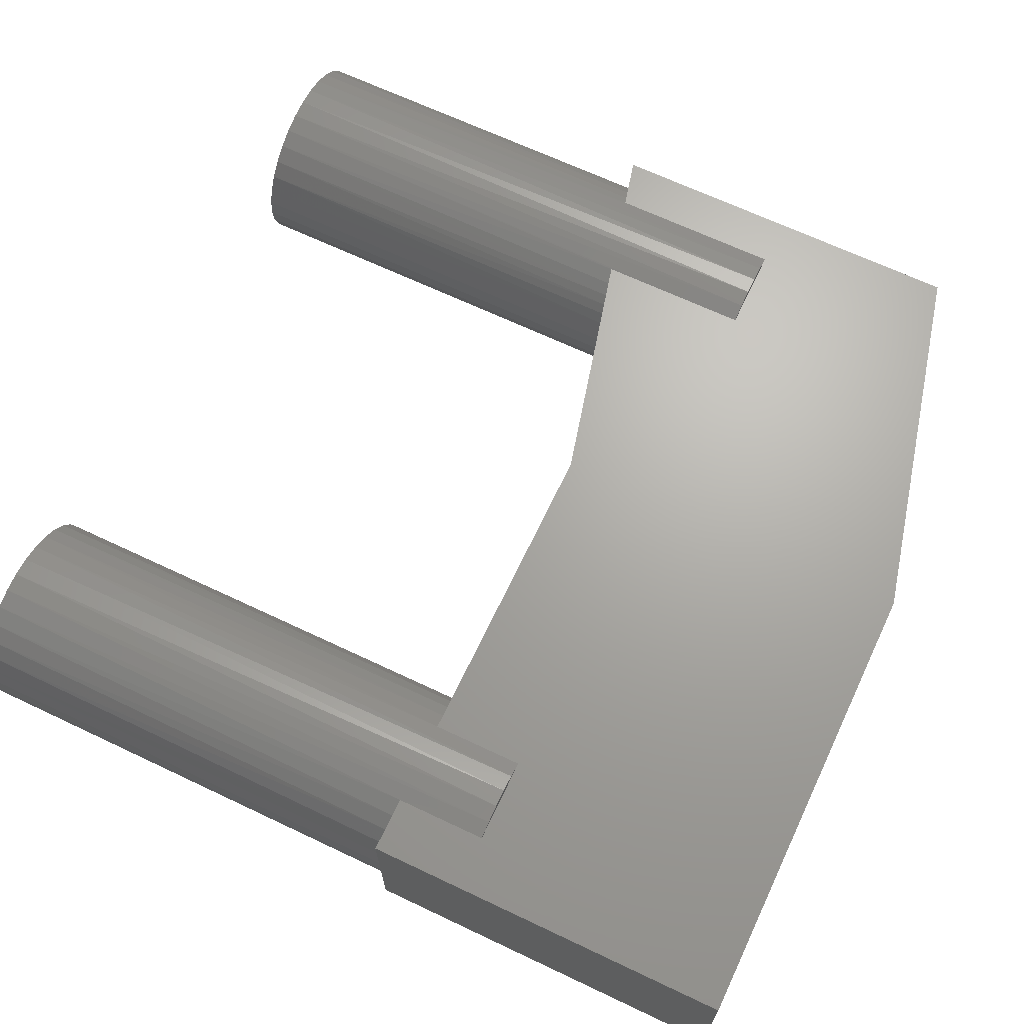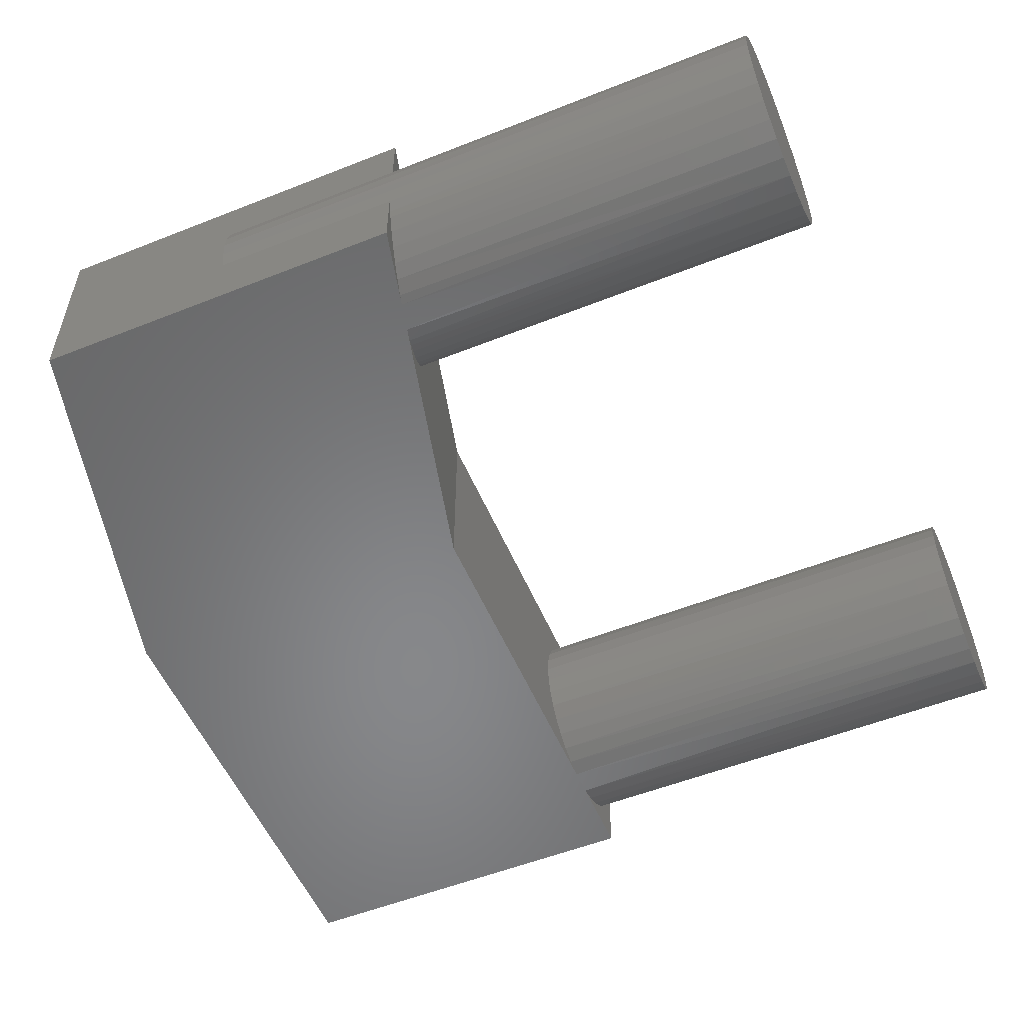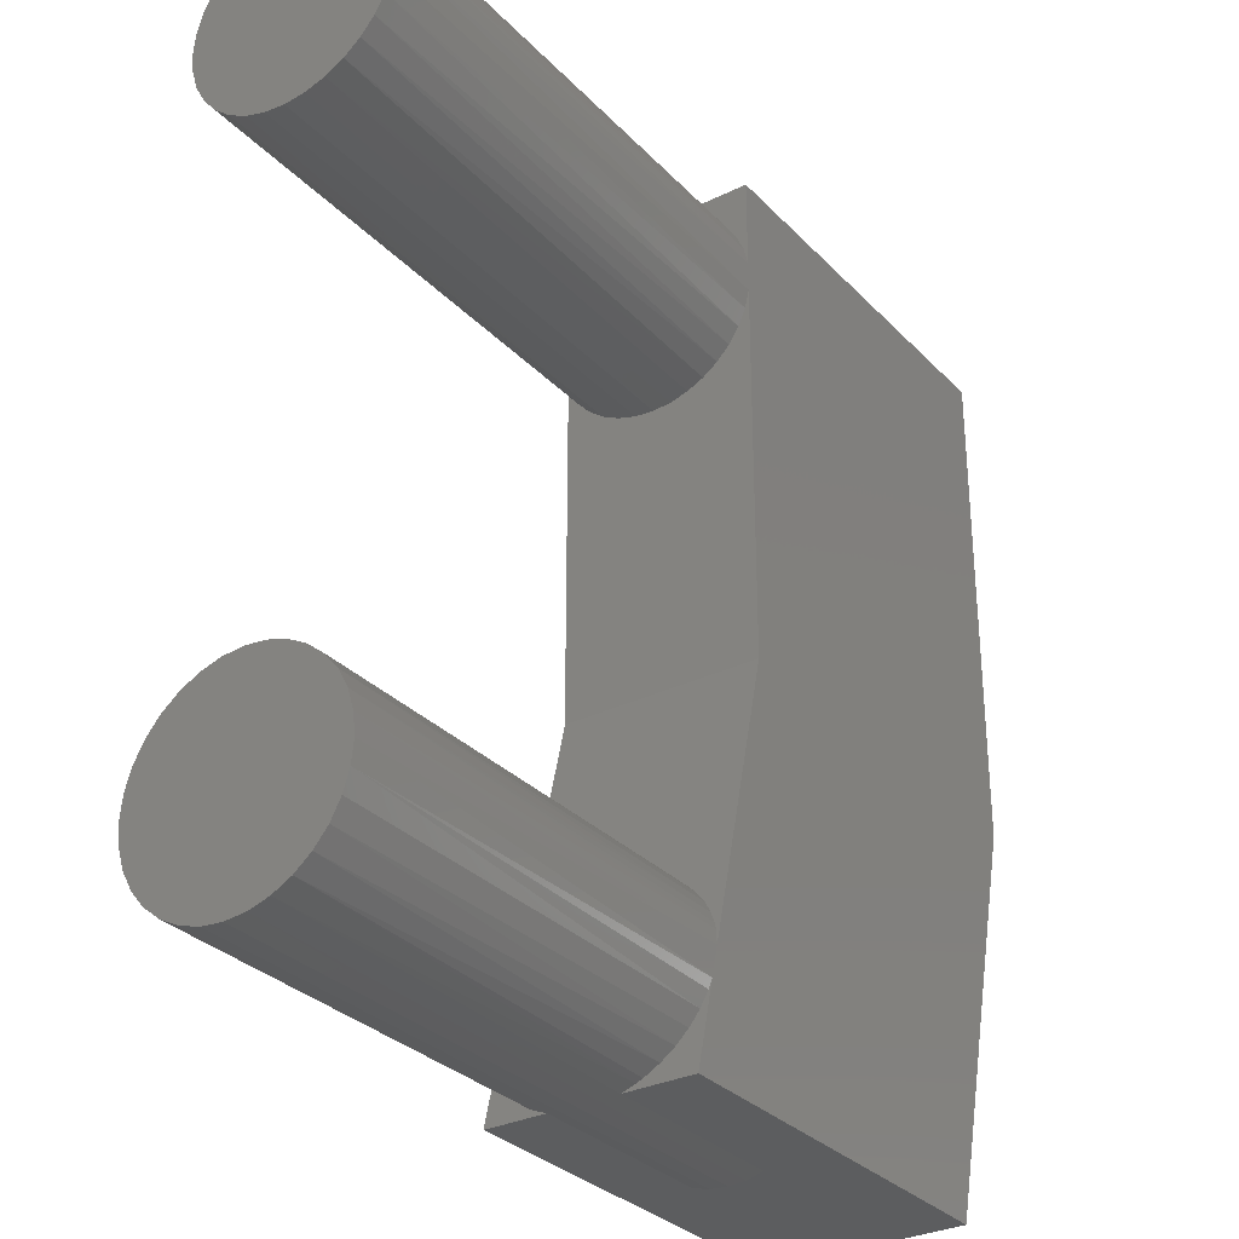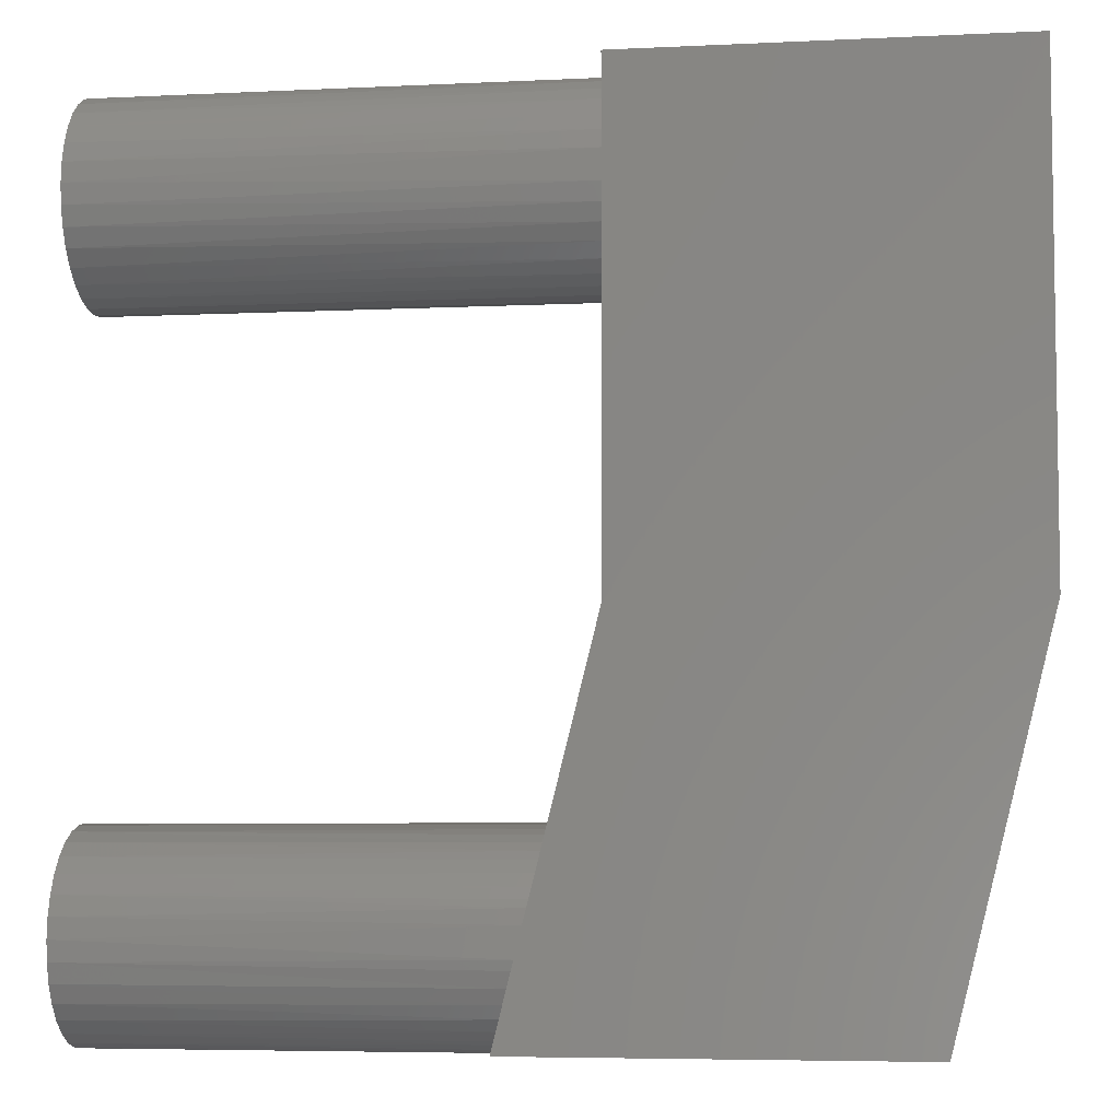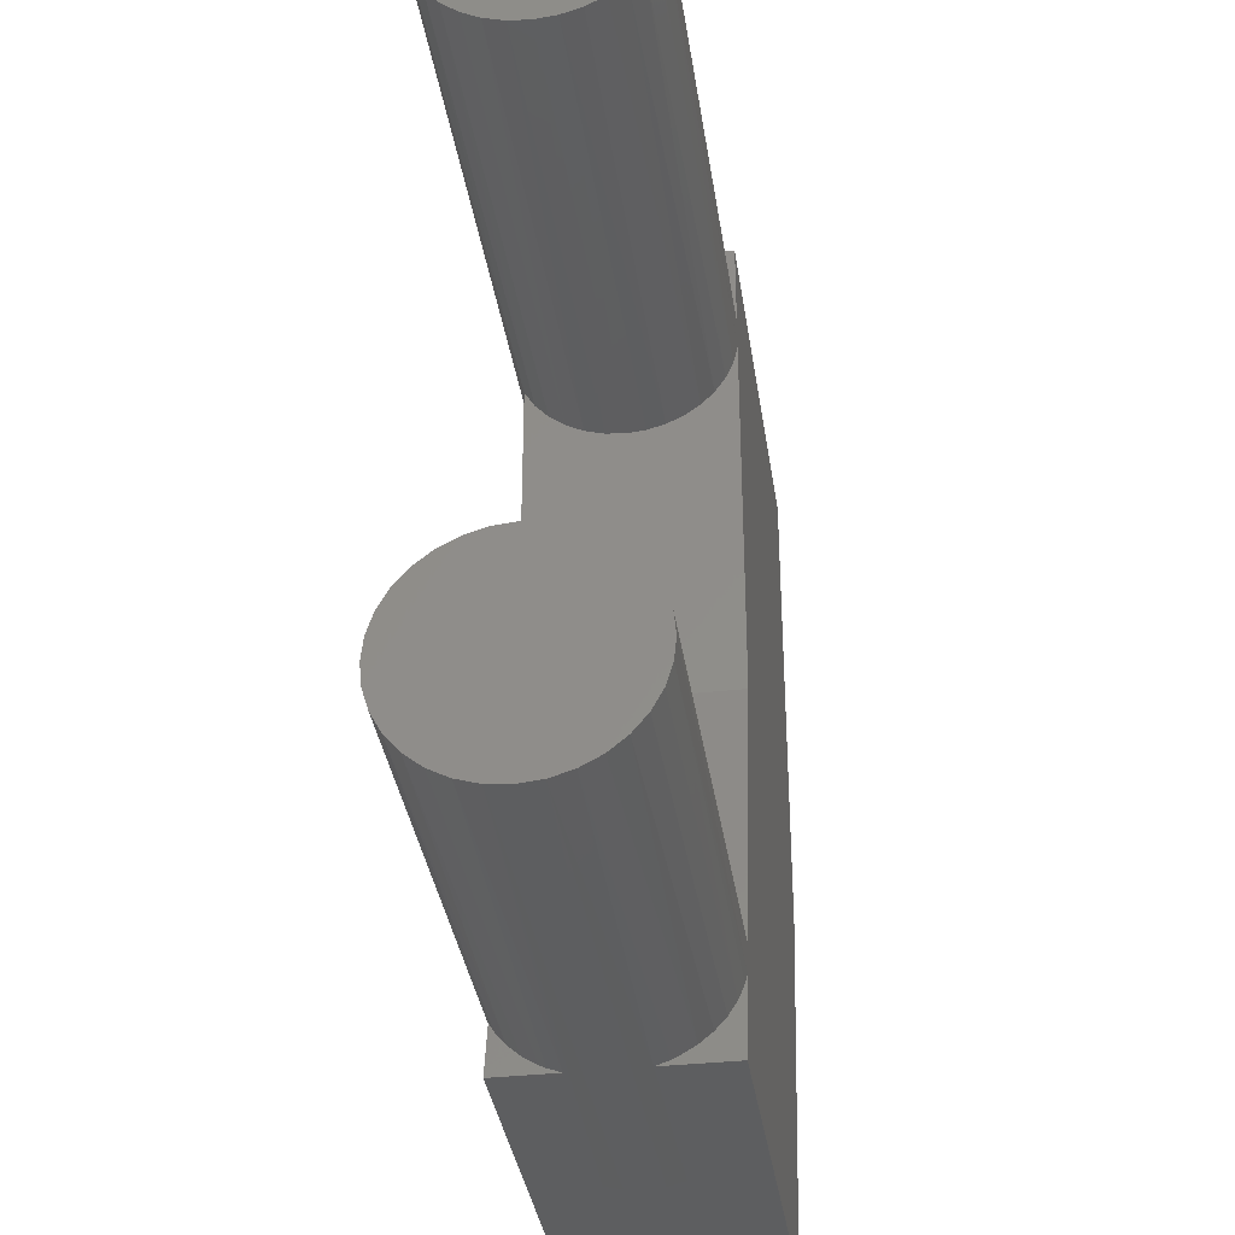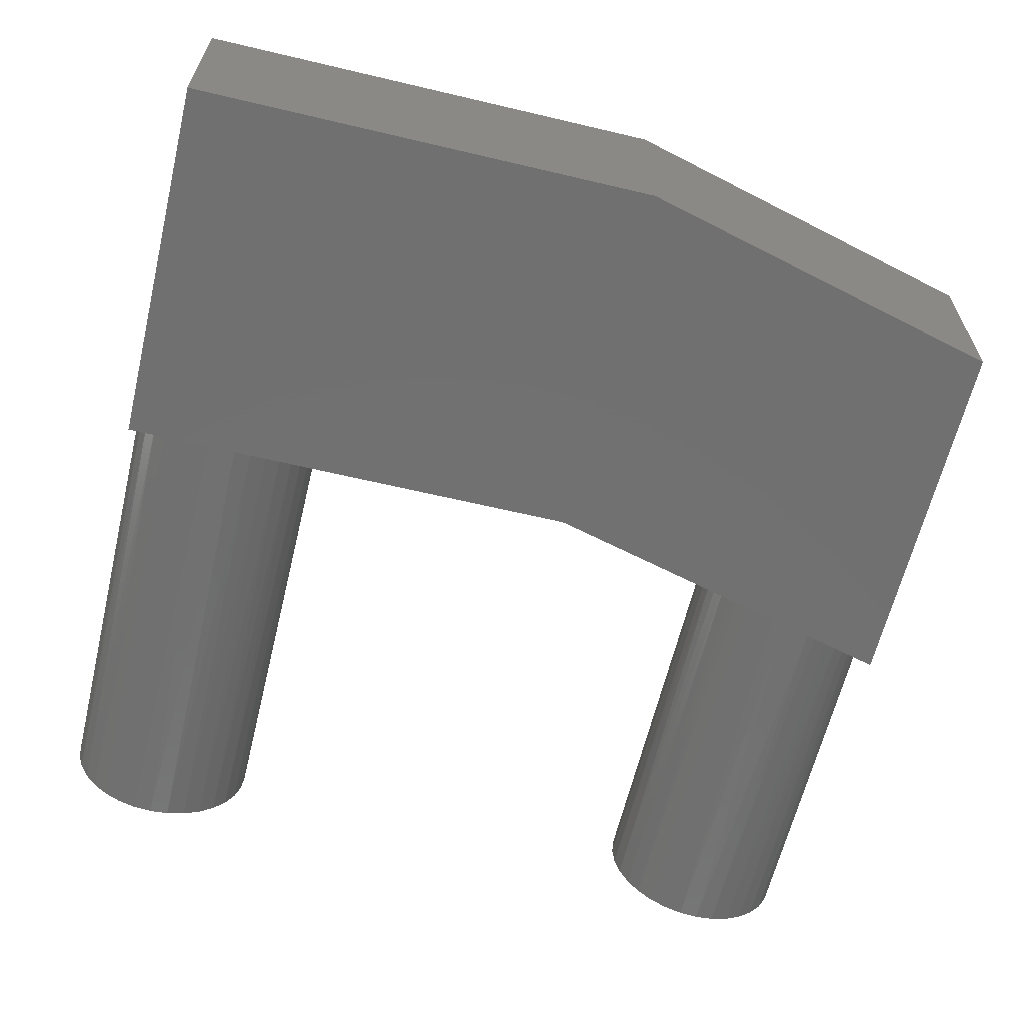
<metadata>
{"format":"stl","ext":"stl","renderer":"f3d","projection":"perspective","resolution":1024,"background":"white","views":[{"elev":67.1,"azim":-154.6,"up":"+Z"},{"elev":-54.3,"azim":22.8,"up":"+Z"},{"elev":-30.9,"azim":125.0,"up":"+Y"},{"elev":-5.7,"azim":-171.6,"up":"+Y"},{"elev":-35.8,"azim":98.3,"up":"+Y"},{"elev":-62.7,"azim":-103.5,"up":"+Z"}]}
</metadata>
<code>
# stl→obj: 161 verts, 318 faces
v -0.25 0.08594 0
v -0.25 0.5 0
v 0.08125 0.5 0
v 0.08125 0.4257 0
v 0.08125 0.4007 0
v 0.08125 0.08594 6.163e-33
v -0.1672 -0.2453 0
v 0.1404 -0.1507 -7.373e-18
v 0.1466 -0.1757 -6.939e-18
v 0.1641 -0.2453 0
v 0.08125 0.3752 0.1641
v 0.5 0.3649 0.1581
v 0.5 0.3799 0.1662
v 0.08125 0.3614 0.1557
v 0.5 0.3329 0.1192
v 0.5 0.341 0.1342
v 0.08125 0.3396 0.132
v 0.08125 0.3494 0.1449
v 0.5 0.3518 0.1473
v -4.801e-18 0.4053 0.1724
v -4.645e-18 0.3899 0.1696
v 0.5 0.3962 0.1711
v 0.5 0.4132 0.1728
v -4.801e-18 0.421 0.1724
v 0.5 0.4301 0.1711
v -4.645e-18 0.4364 0.1696
v 0.5 0.4464 0.1662
v 0.08125 0.4649 0.1557
v 0.5 0.4614 0.1581
v 0.5 0.4746 0.1473
v 0.08125 0.4769 0.1449
v 0.5 0.4854 0.1342
v 0.08125 0.4868 0.132
v 0.5 0.4934 0.1192
v 0.08125 0.4511 0.1641
v -4.337e-18 0.4511 0.1641
v -4.337e-18 0.3752 0.1641
v 0.08125 0.3263 0.08594
v 0.5 0.3263 0.08594
v 0.08125 0.3278 0.102
v 0.5 0.328 0.1029
v 0.08125 0.3323 0.1176
v 0.5 0.5 0.08594
v 0.08125 0.5 0.08594
v 0.5 0.4983 0.1029
v 0.08125 0.4985 0.102
v 0.08125 0.494 0.1176
v 0.5 0.4301 0.000764
v 0.5 0.4132 -0.0009046
v 0.08125 0.4407 0.003579
v 0.5 0.4983 0.069
v 0.5 0.4934 0.0527
v 0.08125 0.4945 0.05562
v 0.08125 0.4879 0.04167
v 0.5 0.4854 0.03769
v 0.08125 0.4788 0.02912
v 0.5 0.4746 0.02453
v 0.08125 0.4677 0.01838
v 0.5 0.4614 0.01373
v 0.08125 0.4549 0.00977
v 0.5 0.4464 0.005706
v 0.5 0.3962 0.000764
v 0.5 0.3799 0.005706
v 0.08125 0.3856 0.003579
v 0.08125 0.3714 0.00977
v 0.5 0.3649 0.01373
v 0.08125 0.3586 0.01838
v 0.5 0.3518 0.02453
v 0.08125 0.3475 0.02912
v 0.5 0.341 0.03769
v 0.08125 0.3384 0.04167
v 0.5 0.3329 0.0527
v 0.08125 0.3318 0.05562
v 0.5 0.328 0.069
v 0.08125 0.4986 0.07054
v 0.08125 0.3277 0.07054
v -4.337e-18 0.4132 0.1641
v 0.1641 -0.2453 0.1141
v 0.5 -0.2434 0.1192
v 0.163 -0.2409 0.1248
v 0.5 -0.2354 0.1342
v 0.1623 -0.2381 0.1298
v 0.1603 -0.2301 0.1413
v 0.5 -0.2246 0.1473
v 0.1578 -0.2204 0.1513
v 0.5 -0.2114 0.1581
v 0.1551 -0.2093 0.1595
v -4.801e-18 -0.171 0.1724
v -4.645e-18 -0.1864 0.1696
v 0.5 -0.1801 0.1711
v 0.5 -0.1632 0.1728
v -4.801e-18 -0.1553 0.1724
v 0.5 -0.1462 0.1711
v -4.645e-18 -0.1399 0.1696
v 0.5 -0.1299 0.1662
v -4.337e-18 -0.1252 0.1641
v 0.5 -0.1018 0.1473
v 0.5 -0.09095 0.1342
v 0.127 -0.09689 0.1421
v 0.134 -0.1252 0.1641
v 0.5 -0.1149 0.1581
v 0.131 -0.1131 0.1569
v 0.5 -0.2483 0.1029
v -1.562e-18 -0.2453 0.1141
v -7.92e-19 -0.2488 0.1002
v -1.063e-32 -0.25 0.08594
v 0.5 -0.25 0.08594
v 0.5 -0.1964 0.1662
v -4.337e-18 -0.2011 0.1641
v 0.153 -0.2011 0.1641
v 0.1287 -0.1037 0.1492
v 0.5 -0.08293 0.1192
v 0.124 -0.08519 0.1242
v 0.1255 -0.09091 0.1341
v 0.5 -0.07632 0.08594
v 0.1218 -0.07632 0.08594
v 0.5 -0.07798 0.1029
v 0.1222 -0.07787 0.1023
v 0.1229 -0.0808 0.1135
v 0.1641 -0.2453 0.05779
v 0.5 -0.2434 0.0527
v 0.5 -0.2483 0.069
v 0.163 -0.2409 0.0471
v 0.5 -0.1462 0.000764
v 0.5 -0.1632 -0.0009046
v 0.1373 -0.1382 0.002597
v 0.5 -0.09095 0.03769
v 0.5 -0.1018 0.02453
v 0.127 -0.09689 0.02981
v 0.1336 -0.1234 0.008723
v 0.131 -0.1131 0.01498
v 0.5 -0.1149 0.01373
v 0.5 -0.1299 0.005706
v 0.1358 -0.1322 0.004738
v 0.5 -0.2114 0.01373
v 0.5 -0.2246 0.02453
v 0.1578 -0.2204 0.0206
v 0.1603 -0.2301 0.03061
v 0.5 -0.2354 0.03769
v 0.1623 -0.2381 0.04203
v 0.5 -0.1801 0.000764
v 0.1487 -0.1839 0.001618
v 7.92e-19 -0.2488 0.07167
v 1.562e-18 -0.2453 0.05779
v 0.1222 -0.07787 0.06958
v 0.5 -0.07798 0.069
v 0.1229 -0.0808 0.05841
v 0.5 -0.08293 0.0527
v 0.124 -0.08519 0.04771
v 0.1255 -0.09091 0.03775
v 0.1287 -0.1037 0.02263
v 0.152 -0.197 0.005968
v 0.5 -0.1964 0.005706
v 0.1551 -0.2093 0.01235
v -4.337e-18 -0.1632 0.1641
v -0.1672 -0.2453 0.1641
v 0.1641 -0.2453 0.1641
v 0.08125 0.08594 0.1641
v 0.08125 0.5 0.1641
v -0.25 0.5 0.1641
v -0.25 0.08594 0.1641
f 1 2 3
f 1 3 4
f 1 4 5
f 1 5 6
f 7 1 6
f 7 6 8
f 7 8 9
f 7 9 10
f 11 12 13
f 11 14 12
f 15 16 17
f 18 17 16
f 16 19 18
f 14 18 19
f 19 12 14
f 20 21 22
f 22 23 20
f 20 23 24
f 24 23 25
f 24 25 26
f 26 25 27
f 28 29 30
f 28 30 31
f 31 30 32
f 31 32 33
f 33 32 34
f 35 36 26
f 35 26 27
f 35 27 29
f 35 29 28
f 37 11 21
f 21 11 13
f 21 13 22
f 38 39 40
f 40 39 41
f 40 41 42
f 42 41 15
f 42 15 17
f 43 44 45
f 45 44 46
f 45 46 34
f 34 46 47
f 34 47 33
f 4 48 49
f 4 50 48
f 51 52 53
f 54 53 52
f 52 55 54
f 56 54 55
f 55 57 56
f 58 56 57
f 57 59 58
f 58 59 60
f 60 59 61
f 60 61 50
f 50 61 48
f 62 63 64
f 65 64 63
f 63 66 65
f 67 65 66
f 66 68 67
f 67 68 69
f 69 68 70
f 69 70 71
f 71 70 72
f 71 72 73
f 73 72 74
f 5 4 49
f 5 49 62
f 5 62 64
f 44 43 75
f 75 43 51
f 75 51 53
f 39 38 74
f 74 38 76
f 74 76 73
f 21 26 37
f 26 77 37
f 21 20 24
f 26 21 24
f 77 26 36
f 78 79 80
f 80 79 81
f 81 82 80
f 83 82 81
f 81 84 83
f 83 84 85
f 85 84 86
f 85 86 87
f 88 89 90
f 90 91 88
f 88 91 92
f 92 91 93
f 92 93 94
f 94 93 95
f 96 94 95
f 97 98 99
f 100 96 95
f 100 95 101
f 100 101 102
f 103 79 78
f 103 78 104
f 103 104 105
f 103 105 106
f 103 106 107
f 108 90 89
f 108 89 109
f 108 109 110
f 108 110 87
f 108 87 86
f 102 101 111
f 111 101 97
f 111 97 99
f 112 113 98
f 98 113 114
f 98 114 99
f 115 116 117
f 117 116 118
f 117 118 112
f 112 118 119
f 112 119 113
f 120 121 122
f 120 123 121
f 8 124 125
f 8 126 124
f 127 128 129
f 130 131 132
f 132 133 130
f 130 133 134
f 126 134 133
f 133 124 126
f 135 136 137
f 138 137 136
f 136 139 138
f 138 139 140
f 123 140 139
f 139 121 123
f 9 8 125
f 9 125 141
f 9 141 142
f 107 106 122
f 122 106 143
f 122 143 120
f 120 143 144
f 116 115 145
f 145 115 146
f 145 146 147
f 147 146 148
f 147 148 149
f 149 148 150
f 150 148 127
f 150 127 129
f 132 131 128
f 128 131 151
f 128 151 129
f 142 141 152
f 152 141 153
f 152 153 154
f 154 153 135
f 154 135 137
f 105 104 106
f 104 143 106
f 144 143 104
f 89 94 109
f 94 155 109
f 89 88 92
f 94 89 92
f 155 94 96
f 10 120 7
f 7 120 144
f 7 144 156
f 156 144 104
f 156 104 157
f 157 104 78
f 158 100 102
f 158 102 111
f 158 111 99
f 158 99 114
f 158 114 113
f 158 113 119
f 158 119 118
f 158 118 116
f 158 116 6
f 6 116 145
f 6 145 147
f 6 147 149
f 6 149 150
f 6 150 129
f 6 129 151
f 6 151 131
f 6 131 130
f 6 130 134
f 6 134 126
f 6 126 8
f 157 78 80
f 157 80 82
f 157 82 83
f 157 83 85
f 157 85 87
f 157 87 110
f 10 9 142
f 10 142 152
f 10 152 154
f 10 154 137
f 10 137 138
f 10 138 140
f 10 140 123
f 10 123 120
f 159 35 28
f 159 28 31
f 159 31 33
f 159 33 47
f 159 47 46
f 159 46 44
f 6 5 64
f 6 64 65
f 6 65 67
f 6 67 69
f 6 69 71
f 6 71 73
f 6 73 76
f 6 76 38
f 6 38 158
f 158 38 40
f 158 40 42
f 158 42 17
f 158 17 18
f 158 18 14
f 158 14 11
f 3 44 75
f 3 75 53
f 3 53 54
f 3 54 56
f 3 56 58
f 3 58 60
f 3 60 50
f 3 50 4
f 160 159 2
f 2 159 44
f 2 44 3
f 100 158 96
f 161 156 96
f 161 96 158
f 161 158 11
f 161 11 37
f 161 37 77
f 161 77 36
f 160 161 36
f 160 36 35
f 160 35 159
f 156 157 110
f 156 110 109
f 156 109 155
f 156 155 96
f 22 25 23
f 25 22 13
f 25 13 27
f 27 13 12
f 27 12 29
f 29 12 19
f 29 19 30
f 57 66 59
f 59 66 63
f 59 63 61
f 61 63 62
f 61 62 48
f 48 62 49
f 30 19 32
f 32 19 16
f 32 16 34
f 34 16 15
f 34 15 45
f 45 15 41
f 45 41 43
f 43 41 39
f 43 39 51
f 51 39 74
f 51 74 52
f 52 74 72
f 52 72 55
f 55 72 70
f 55 70 57
f 57 70 68
f 57 68 66
f 90 93 91
f 93 90 108
f 93 108 95
f 95 108 86
f 95 86 101
f 101 86 84
f 101 84 97
f 128 135 132
f 132 135 153
f 132 153 133
f 133 153 141
f 133 141 124
f 124 141 125
f 97 84 98
f 98 84 81
f 98 81 112
f 112 81 79
f 112 79 117
f 117 79 103
f 117 103 115
f 115 103 107
f 115 107 146
f 146 107 122
f 146 122 148
f 148 122 121
f 148 121 127
f 127 121 139
f 127 139 128
f 128 139 136
f 128 136 135
f 160 2 161
f 161 2 1
f 161 1 156
f 156 1 7

</code>
